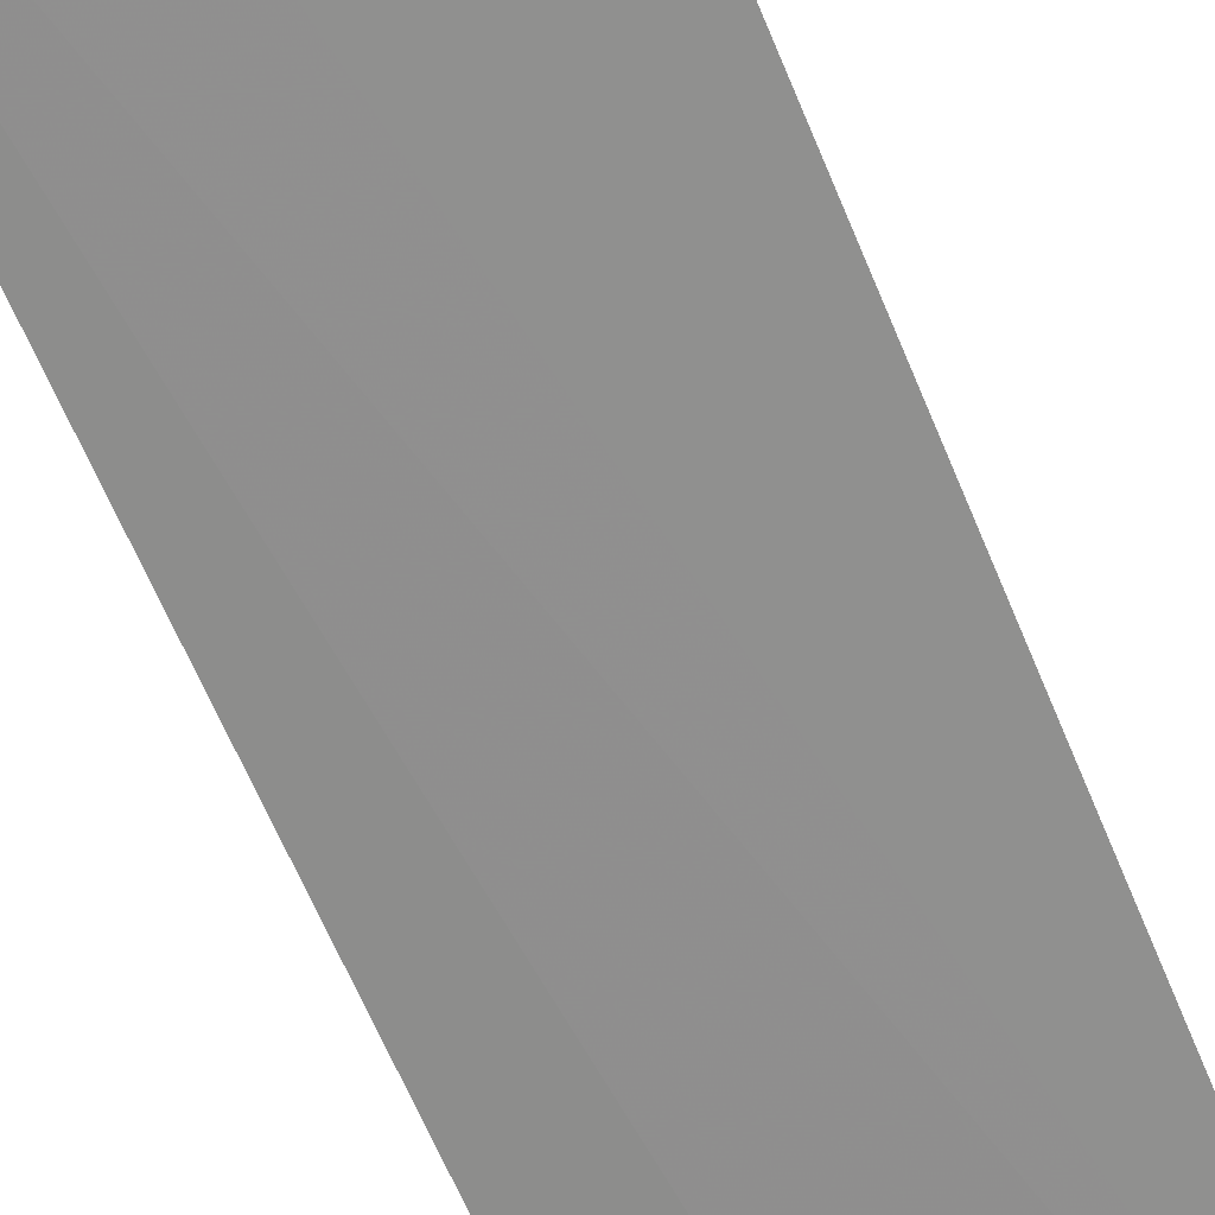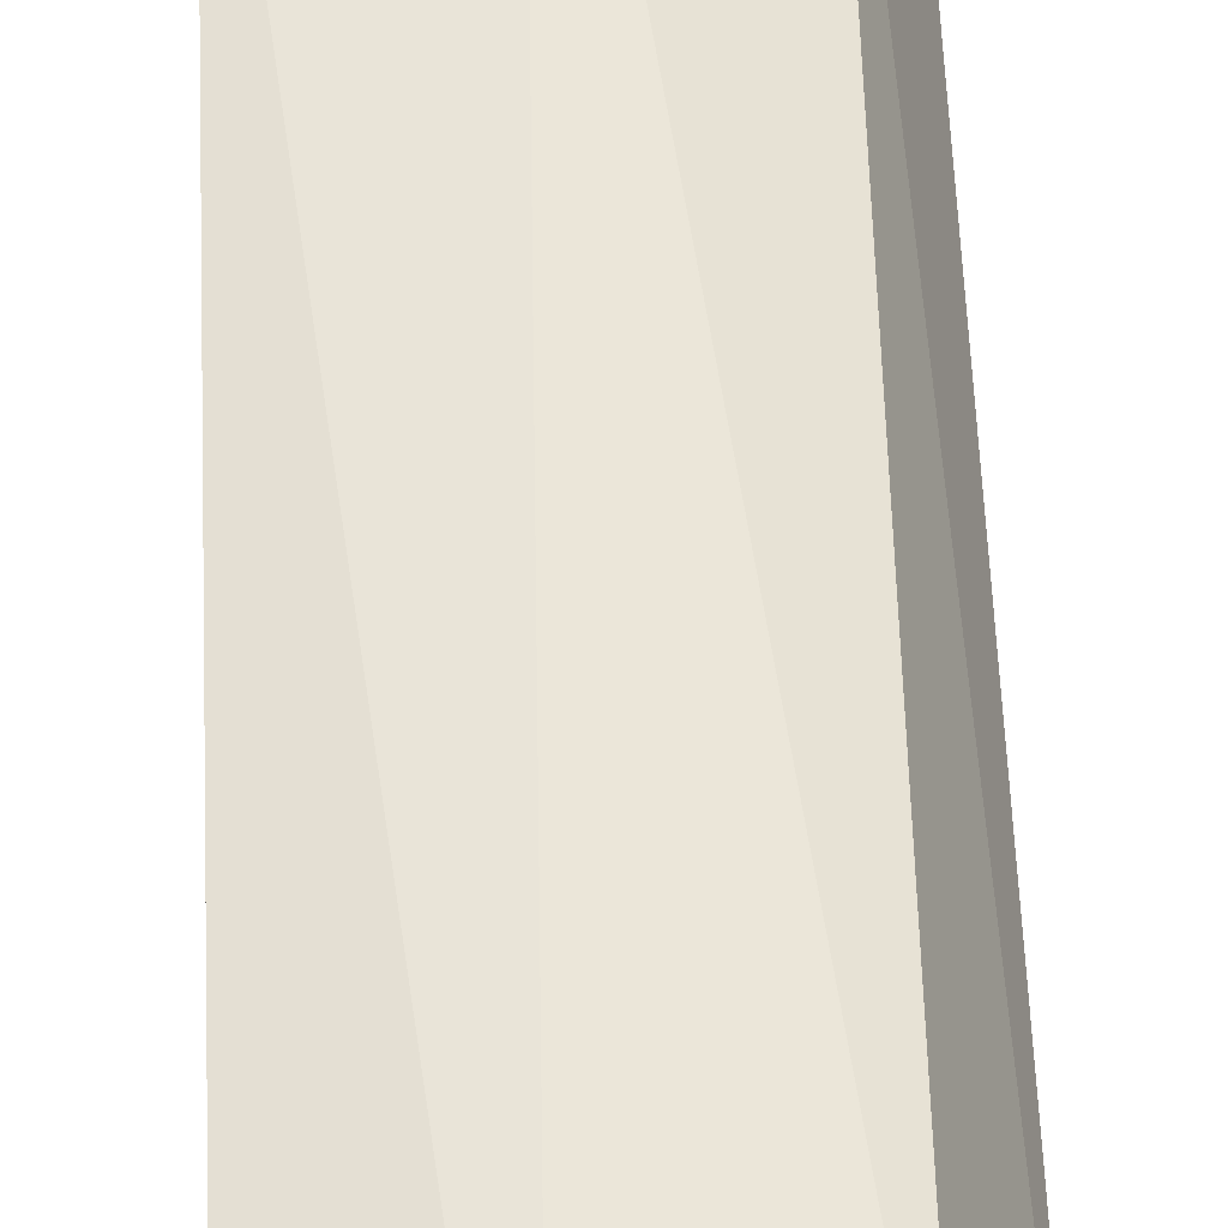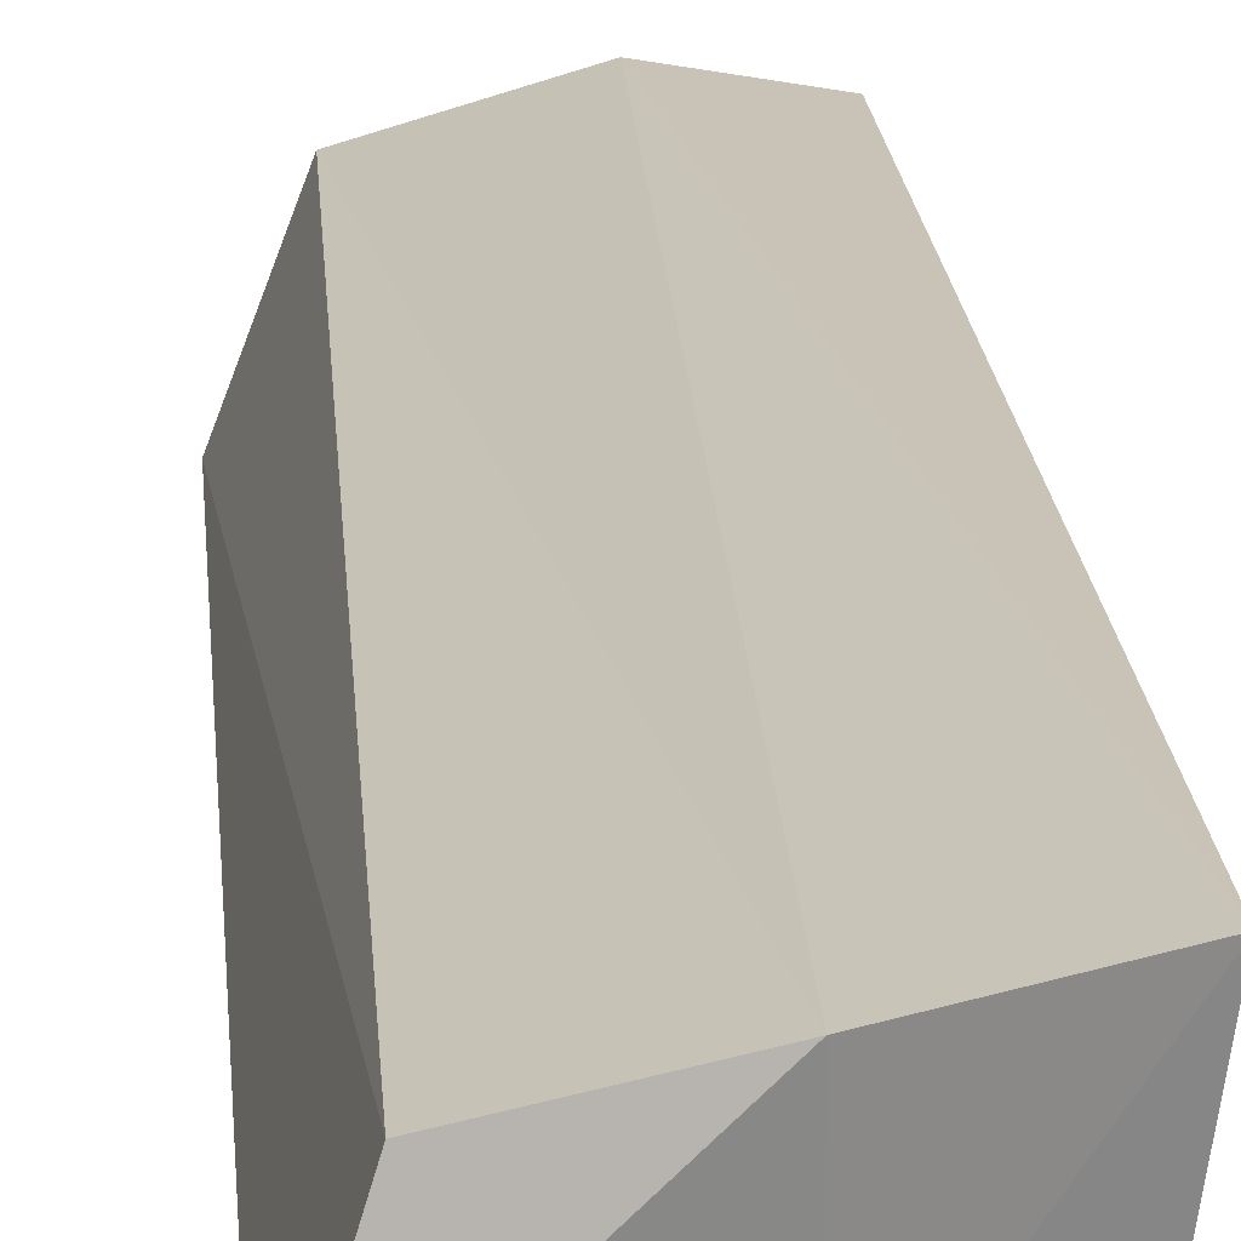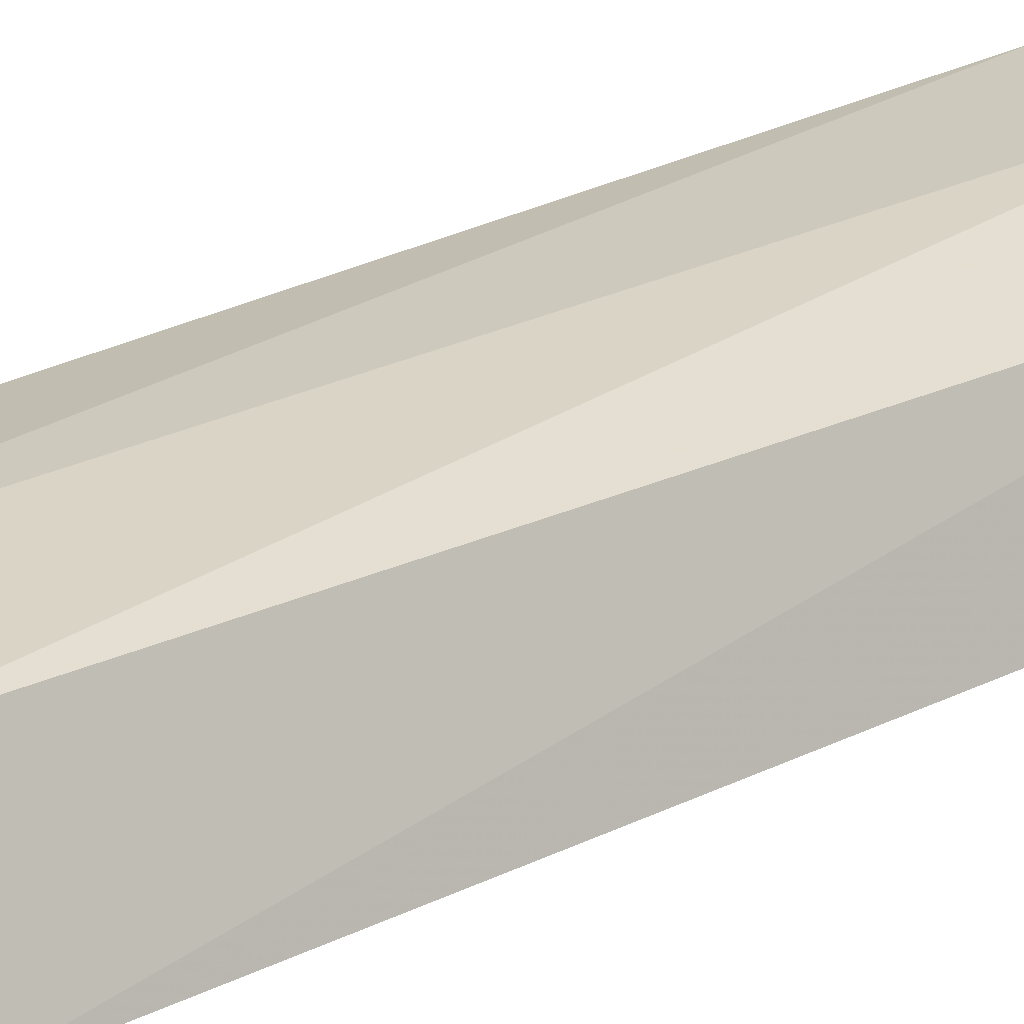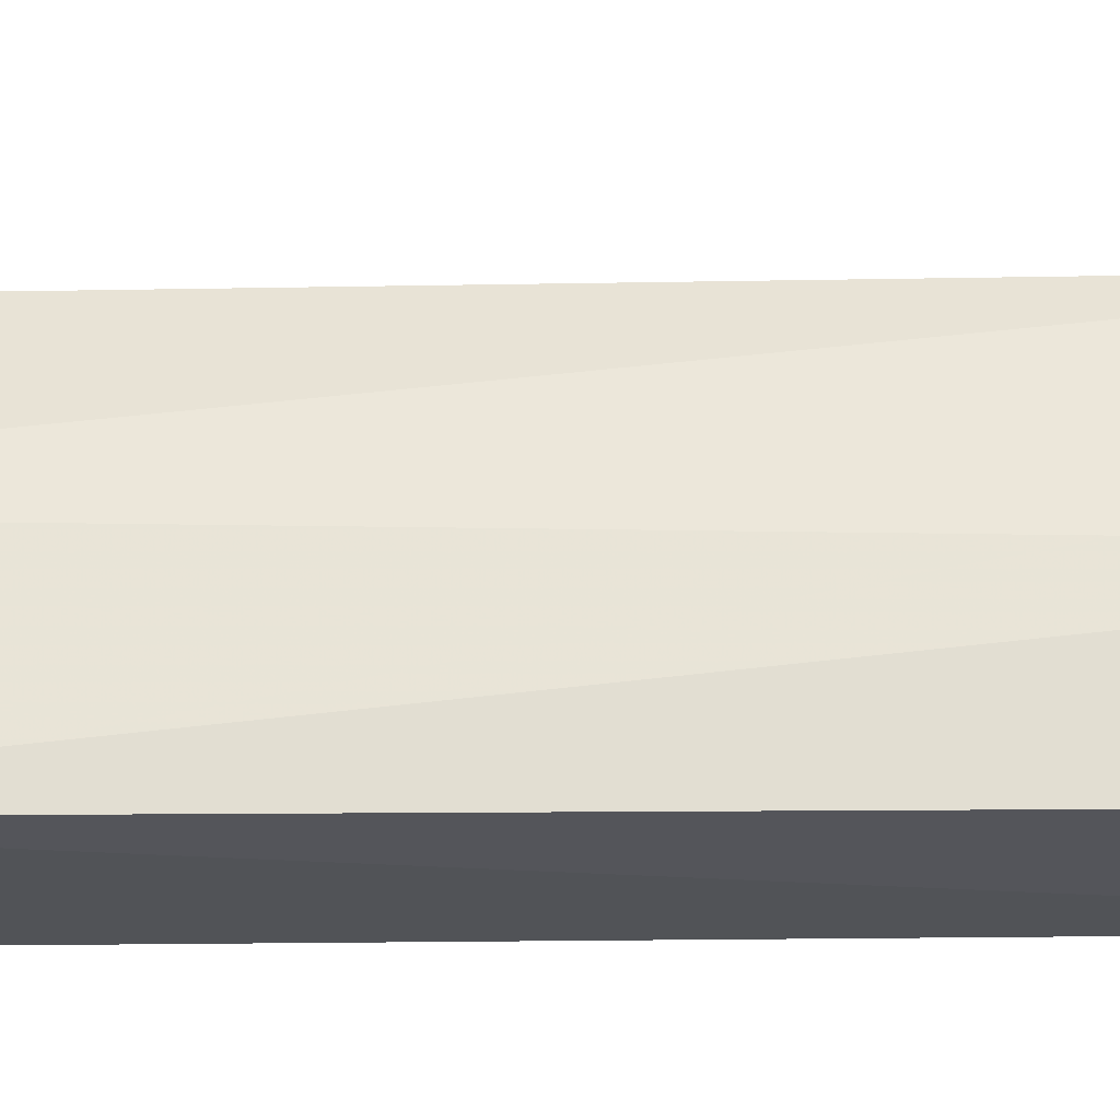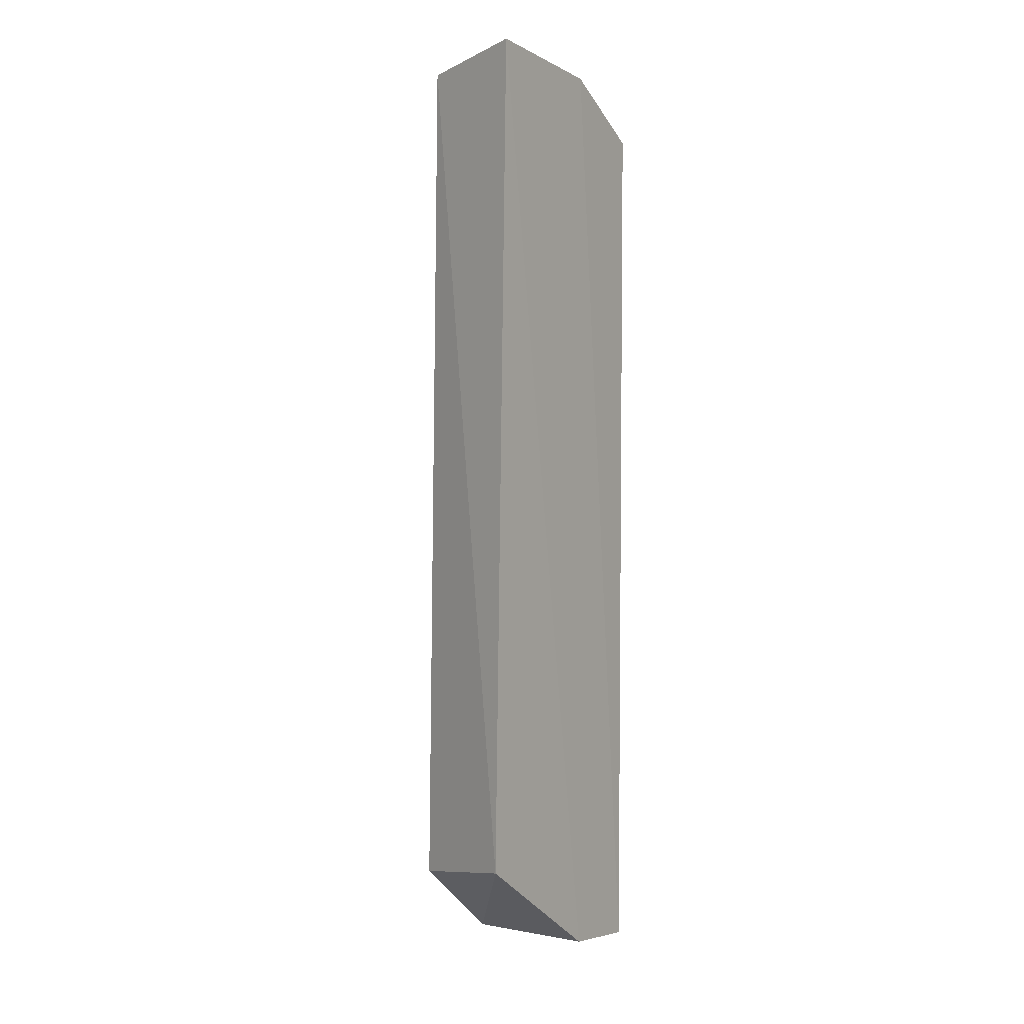
<metadata>
{"format":"obj","ext":"obj","renderer":"f3d","projection":"perspective","resolution":1024,"background":"white","views":[{"elev":-64.7,"azim":23.5,"up":"+Z"},{"elev":57.9,"azim":-1.2,"up":"+Z"},{"elev":20.7,"azim":176.7,"up":"+Z"},{"elev":23.6,"azim":50.8,"up":"+Z"},{"elev":60.2,"azim":-90.1,"up":"+Z"},{"elev":3.3,"azim":122.2,"up":"+Y"}]}
</metadata>
<code>
v 0.003697 -0.4731 0.108
v 0.1366 -0.3828 0.008628
v 0.1 -0.4014 0.1002
v 0.007519 0.2947 0.1218
v -0.07008 0.2348 0.005678
v 0.09385 0.2782 0.09385
v -0.06373 -0.481 0.003406
v -0.08542 0.241 0.1183
v 0.1218 0.2947 0.007543
v 0.005729 -0.4724 0.00513
v 0.005675 0.2803 0.005678
v -0.07182 -0.4633 0.09751
f 1 2 3
f 1 3 4
f 6 3 2
f 6 4 3
f 8 1 4
f 8 5 7
f 9 4 6
f 9 6 2
f 10 2 1
f 10 1 7
f 10 9 2
f 10 7 9
f 11 8 4
f 11 5 8
f 11 4 9
f 11 9 7
f 11 7 5
f 12 8 7
f 12 7 1
f 12 1 8

</code>
